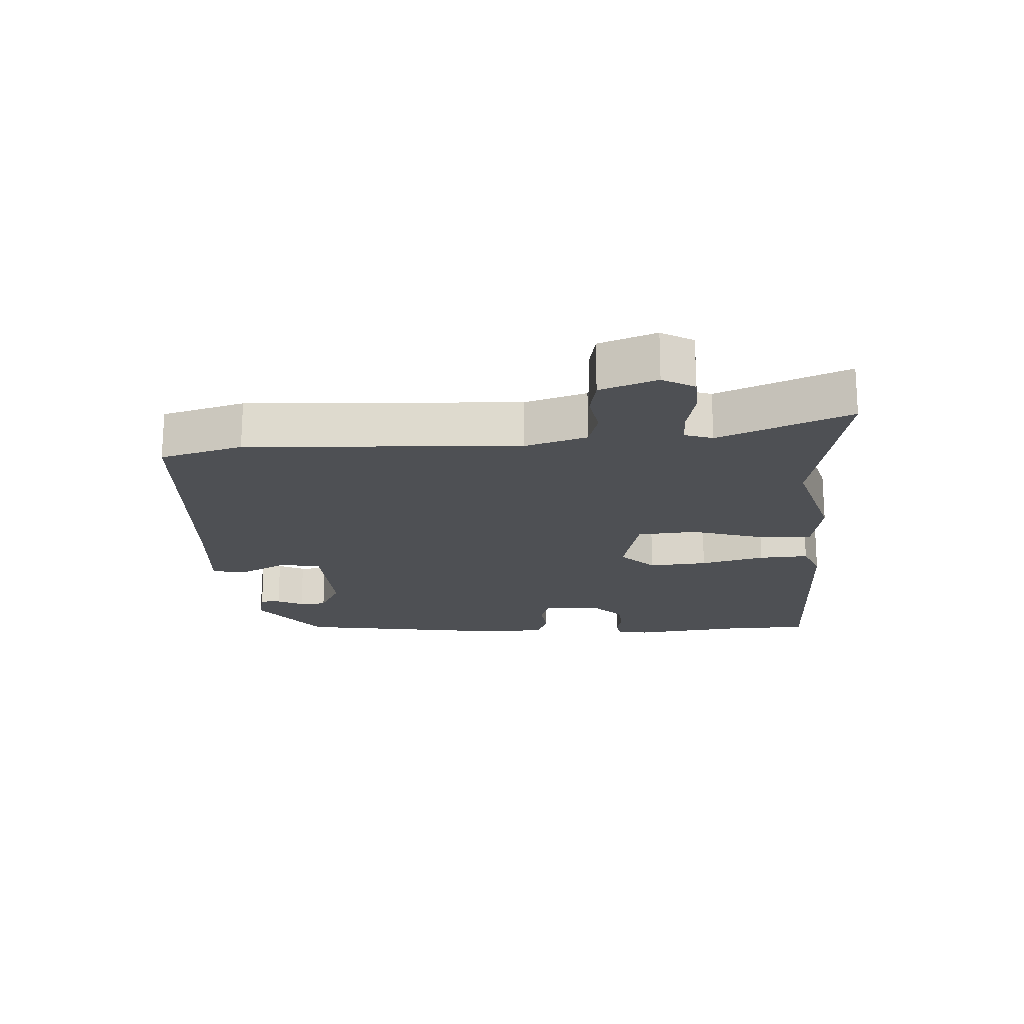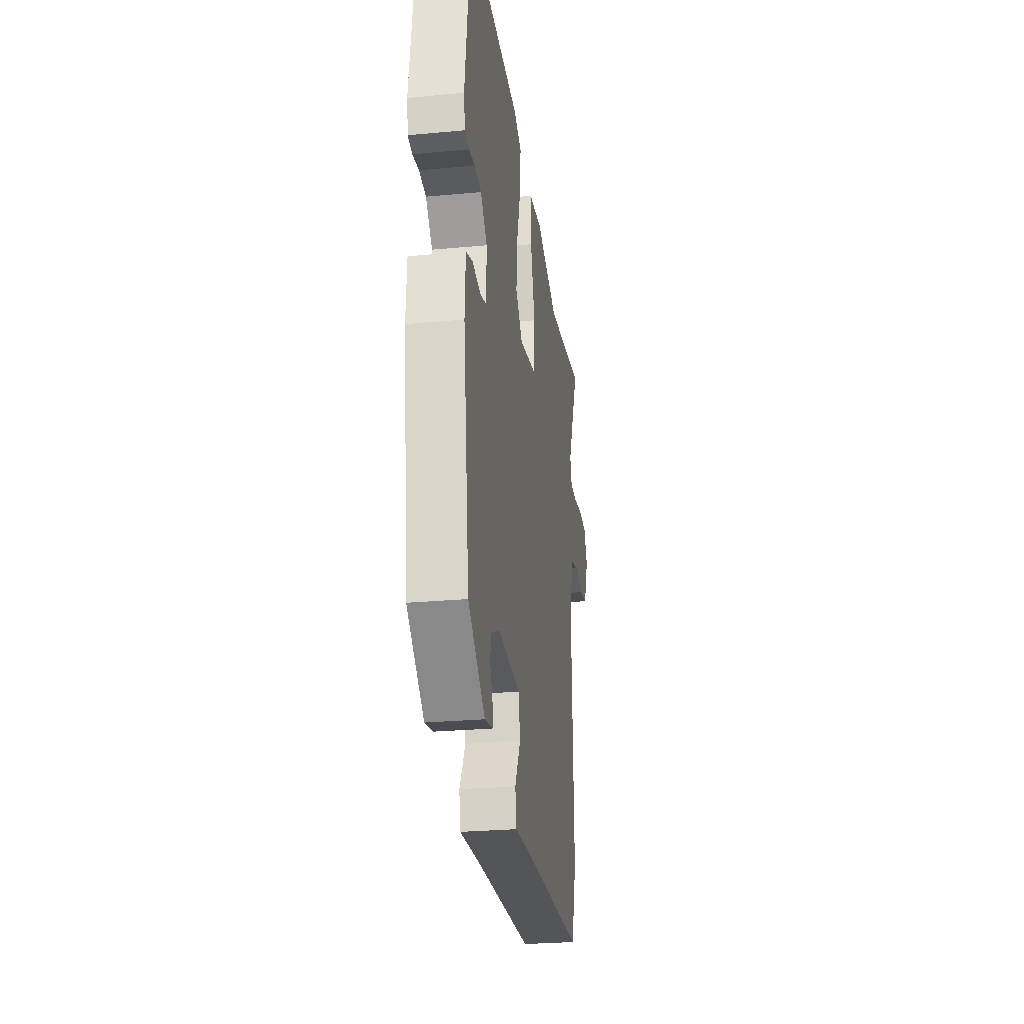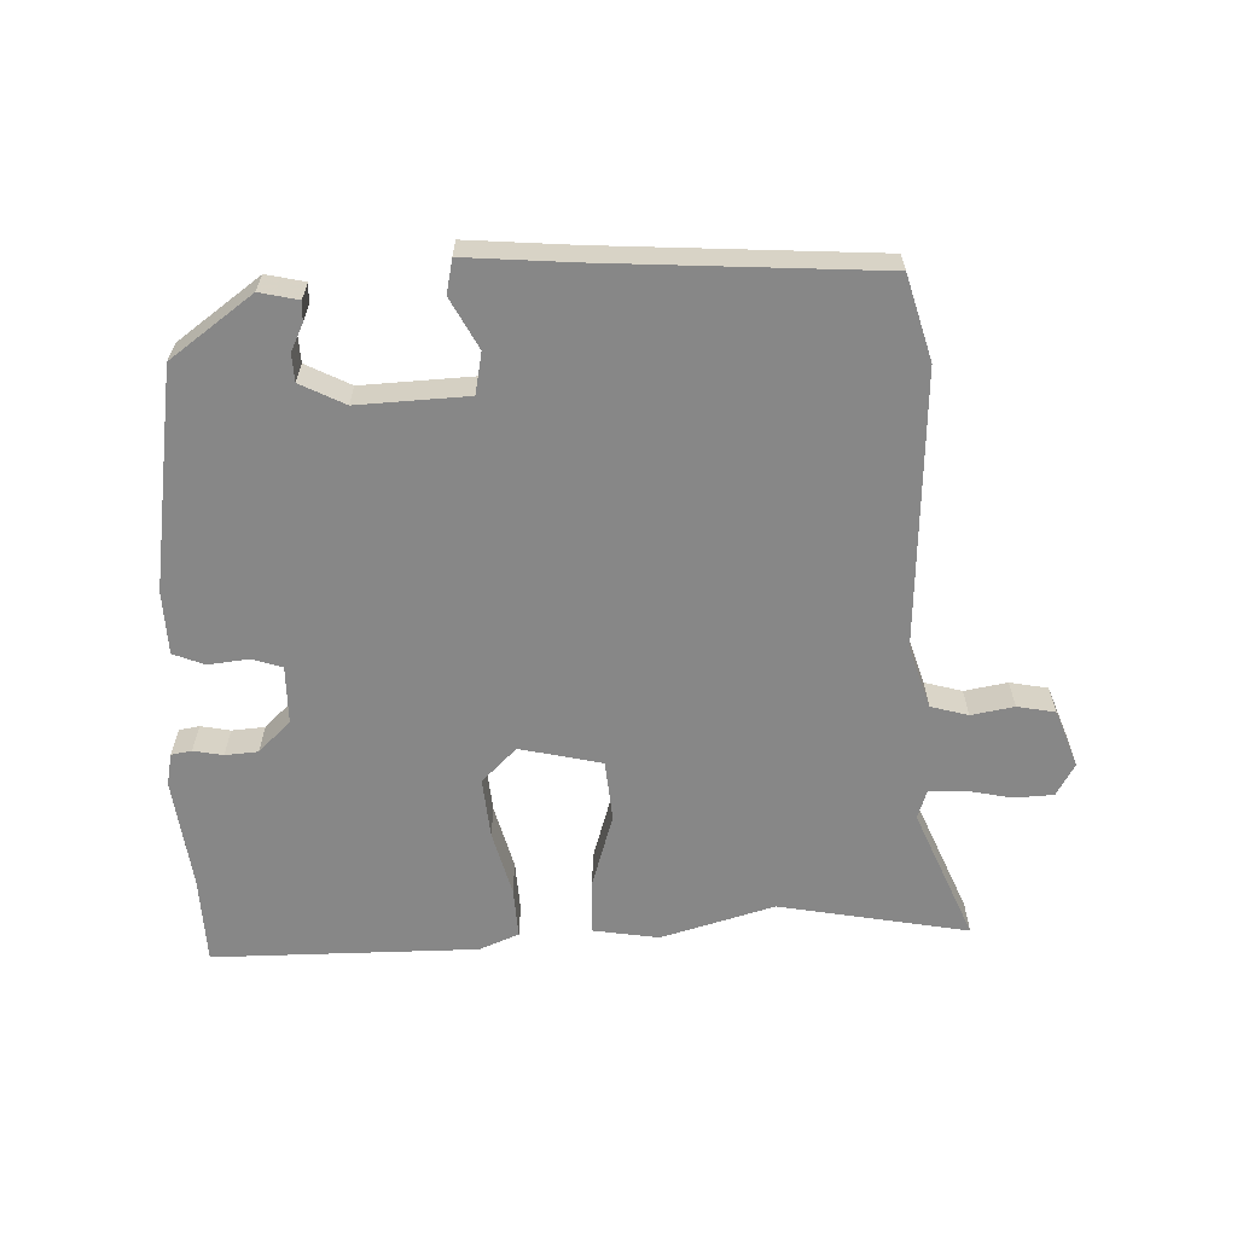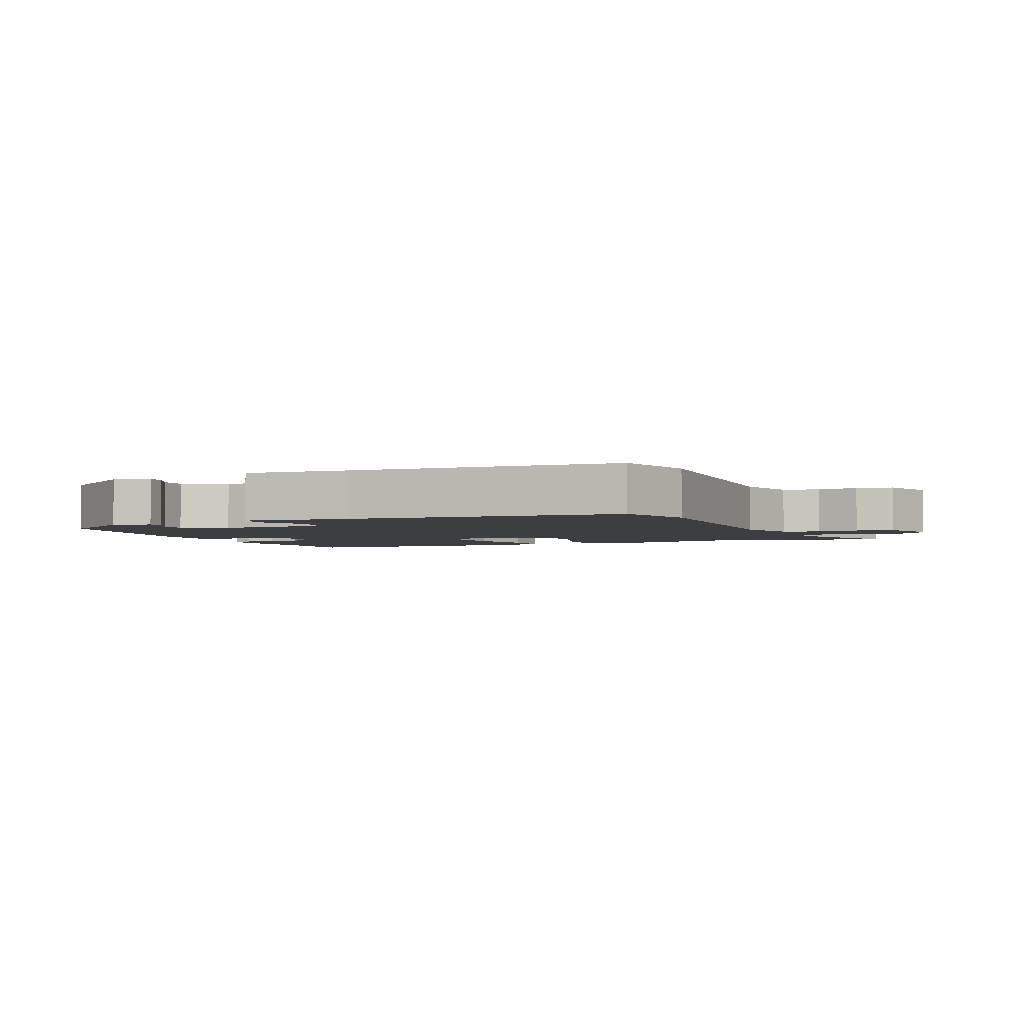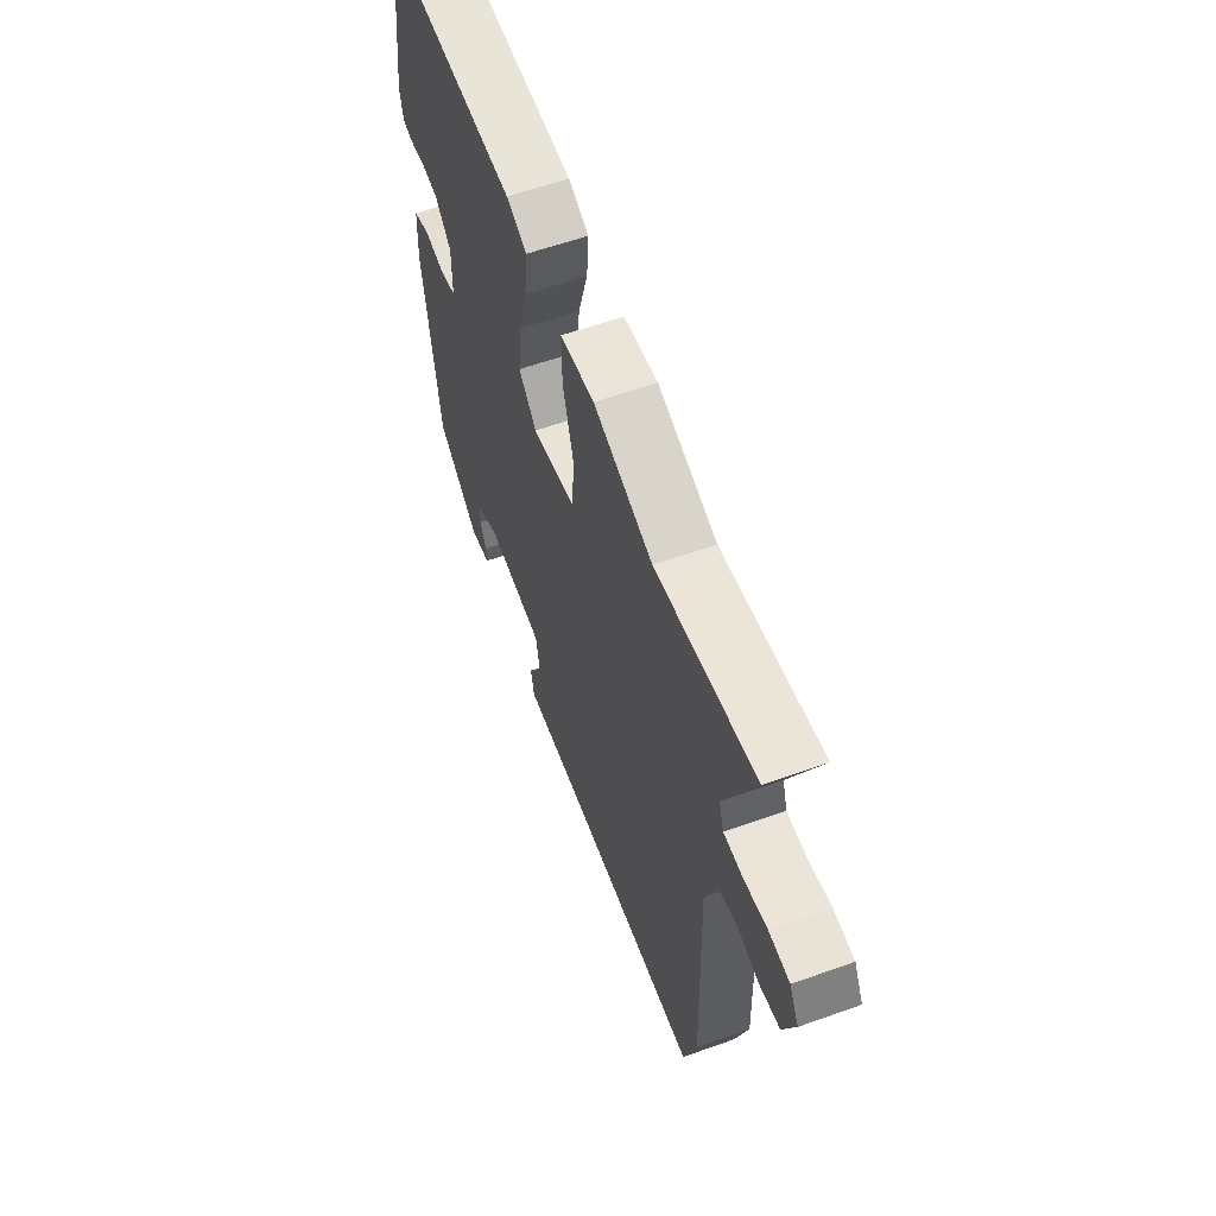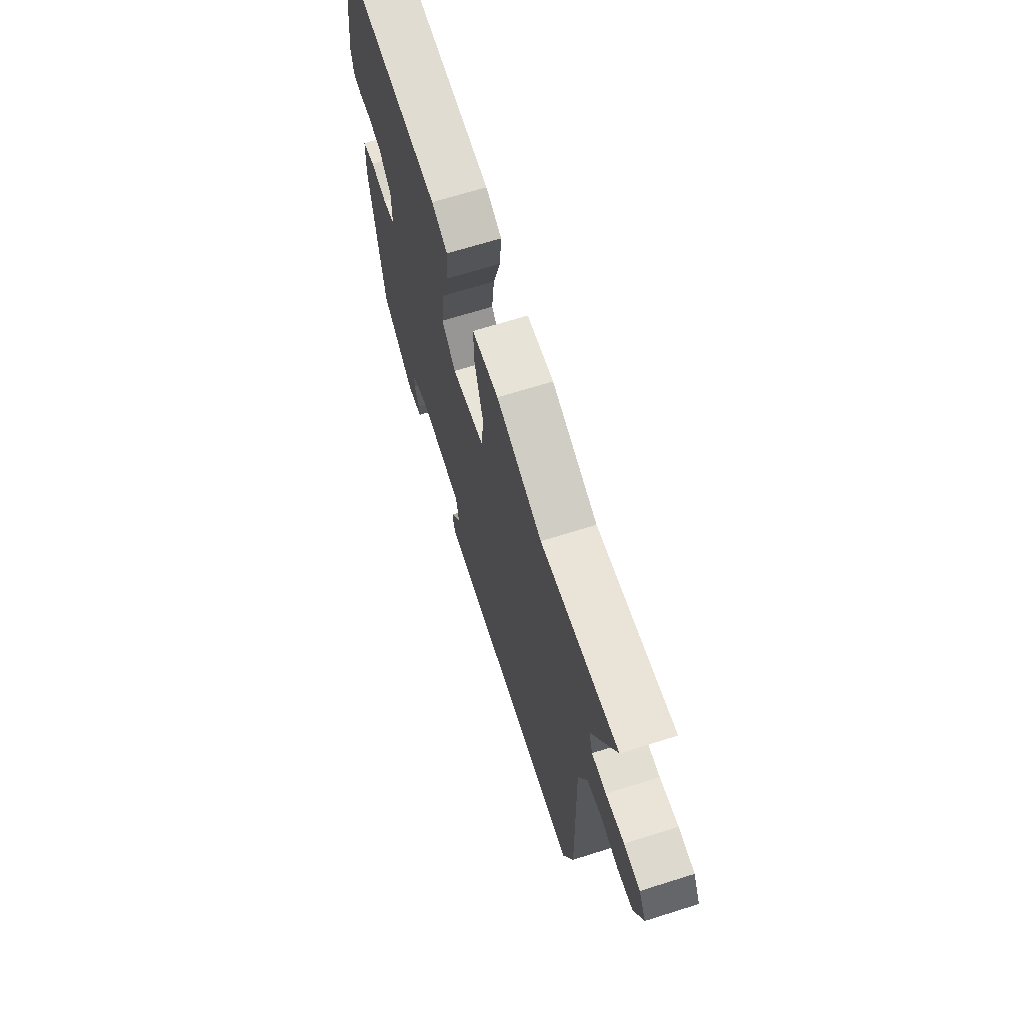
<metadata>
{"format":"obj","ext":"obj","renderer":"f3d","projection":"perspective","resolution":1024,"background":"white","views":[{"elev":-18.9,"azim":-87.8,"up":"+Y"},{"elev":-27.0,"azim":98.2,"up":"+Z"},{"elev":-62.5,"azim":-179.1,"up":"+Y"},{"elev":-3.0,"azim":-158.1,"up":"+Y"},{"elev":59.5,"azim":-110.1,"up":"+Z"},{"elev":68.0,"azim":-107.5,"up":"+Z"}]}
</metadata>
<code>
v -0.499 0.07 -0.504
v -0.538 0.07 -0.377
v -0.526 0.07 0.044
v -0.558 0.07 0.139
v -0.615 0.07 0.154
v -0.68 0.07 0.141
v -0.738 0.07 0.151
v -0.772 0.07 0.238
v -0.745 0.07 0.288
v -0.685 0.07 0.292
v -0.616 0.07 0.279
v -0.562 0.07 0.279
v -0.548 0.07 0.323
v -0.636 0.07 0.523
v -0.347 0.07 0.475
v -0.175 0.07 0.528
v -0.075 0.07 0.514
v -0.077 0.07 0.429
v -0.109 0.07 0.317
v -0.099 0.07 0.225
v 0.026 0.07 0.199
v 0.078 0.07 0.252
v 0.068 0.07 0.343
v 0.04 0.07 0.442
v 0.034 0.07 0.519
v 0.094 0.07 0.545
v 0.497 0.07 0.553
v 0.504 0.07 0.42
v 0.528 0.07 0.25
v 0.519 0.07 0.201
v 0.488 0.07 0.195
v 0.443 0.07 0.203
v 0.393 0.07 0.198
v 0.345 0.07 0.15
v 0.346 0.07 0.062
v 0.392 0.07 0.048
v 0.454 0.07 0.056
v 0.502 0.07 0.038
v 0.507 0.07 -0.059
v 0.462 0.07 -0.395
v 0.338 0.07 -0.489
v 0.279 0.07 -0.477
v 0.28 0.07 -0.446
v 0.299 0.07 -0.405
v 0.296 0.07 -0.363
v 0.228 0.07 -0.33
v 0.061 0.07 -0.341
v 0.05 0.07 -0.404
v 0.092 0.07 -0.48
v 0.082 0.07 -0.532
v -0.081 0.07 -0.522
v -0.499 0 -0.504
v -0.538 0 -0.377
v -0.526 0 0.044
v -0.558 0 0.139
v -0.615 0 0.154
v -0.68 0 0.141
v -0.738 0 0.151
v -0.772 0 0.238
v -0.745 0 0.288
v -0.685 0 0.292
v -0.616 0 0.279
v -0.562 0 0.279
v -0.548 0 0.323
v -0.636 0 0.523
v -0.347 0 0.475
v -0.175 0 0.528
v -0.075 0 0.514
v -0.077 0 0.429
v -0.109 0 0.317
v -0.099 0 0.225
v 0.026 0 0.199
v 0.078 0 0.252
v 0.068 0 0.343
v 0.04 0 0.442
v 0.034 0 0.519
v 0.094 0 0.545
v 0.497 0 0.553
v 0.504 0 0.42
v 0.528 0 0.25
v 0.519 0 0.201
v 0.488 0 0.195
v 0.443 0 0.203
v 0.393 0 0.198
v 0.345 0 0.15
v 0.346 0 0.062
v 0.392 0 0.048
v 0.454 0 0.056
v 0.502 0 0.038
v 0.507 0 -0.059
v 0.462 0 -0.395
v 0.338 0 -0.489
v 0.279 0 -0.477
v 0.28 0 -0.446
v 0.299 0 -0.405
v 0.296 0 -0.363
v 0.228 0 -0.33
v 0.061 0 -0.341
v 0.05 0 -0.404
v 0.092 0 -0.48
v 0.082 0 -0.532
v -0.081 0 -0.522
f 48 49 50 51
f 47 48 51 1
f 41 42 43 44
f 41 44 45
f 40 41 45
f 39 40 45 46
f 36 37 38 39
f 35 36 39 46
f 29 30 31 32
f 28 29 32 33
f 27 28 33 34
f 23 24 25 26
f 22 23 26 27
f 21 22 27 34
f 16 17 18 19
f 15 16 19 20
f 13 14 15 20
f 12 13 20
f 11 12 20 21
f 9 10 11
f 5 6 7 8
f 4 5 8 9
f 47 1 2 3
f 47 3 4
f 34 35 46 47
f 11 21 34 47
f 4 9 11 47
f 102 101 100 99
f 52 102 99 98
f 95 94 93 92
f 96 95 92
f 96 92 91
f 97 96 91 90
f 90 89 88 87
f 97 90 87 86
f 83 82 81 80
f 84 83 80 79
f 85 84 79 78
f 77 76 75 74
f 78 77 74 73
f 85 78 73 72
f 70 69 68 67
f 71 70 67 66
f 71 66 65 64
f 71 64 63
f 72 71 63 62
f 62 61 60
f 59 58 57 56
f 60 59 56 55
f 54 53 52 98
f 55 54 98
f 98 97 86 85
f 98 85 72 62
f 98 62 60 55
f 1 52 53 2
f 2 53 54 3
f 3 54 55 4
f 4 55 56 5
f 5 56 57 6
f 6 57 58 7
f 7 58 59 8
f 8 59 60 9
f 9 60 61 10
f 10 61 62 11
f 11 62 63 12
f 12 63 64 13
f 13 64 65 14
f 14 65 66 15
f 15 66 67 16
f 16 67 68 17
f 17 68 69 18
f 18 69 70 19
f 19 70 71 20
f 20 71 72 21
f 21 72 73 22
f 22 73 74 23
f 23 74 75 24
f 24 75 76 25
f 25 76 77 26
f 26 77 78 27
f 27 78 79 28
f 28 79 80 29
f 29 80 81 30
f 30 81 82 31
f 31 82 83 32
f 32 83 84 33
f 33 84 85 34
f 34 85 86 35
f 35 86 87 36
f 36 87 88 37
f 37 88 89 38
f 38 89 90 39
f 39 90 91 40
f 40 91 92 41
f 41 92 93 42
f 42 93 94 43
f 43 94 95 44
f 44 95 96 45
f 45 96 97 46
f 46 97 98 47
f 47 98 99 48
f 48 99 100 49
f 49 100 101 50
f 50 101 102 51
f 51 102 52 1

</code>
